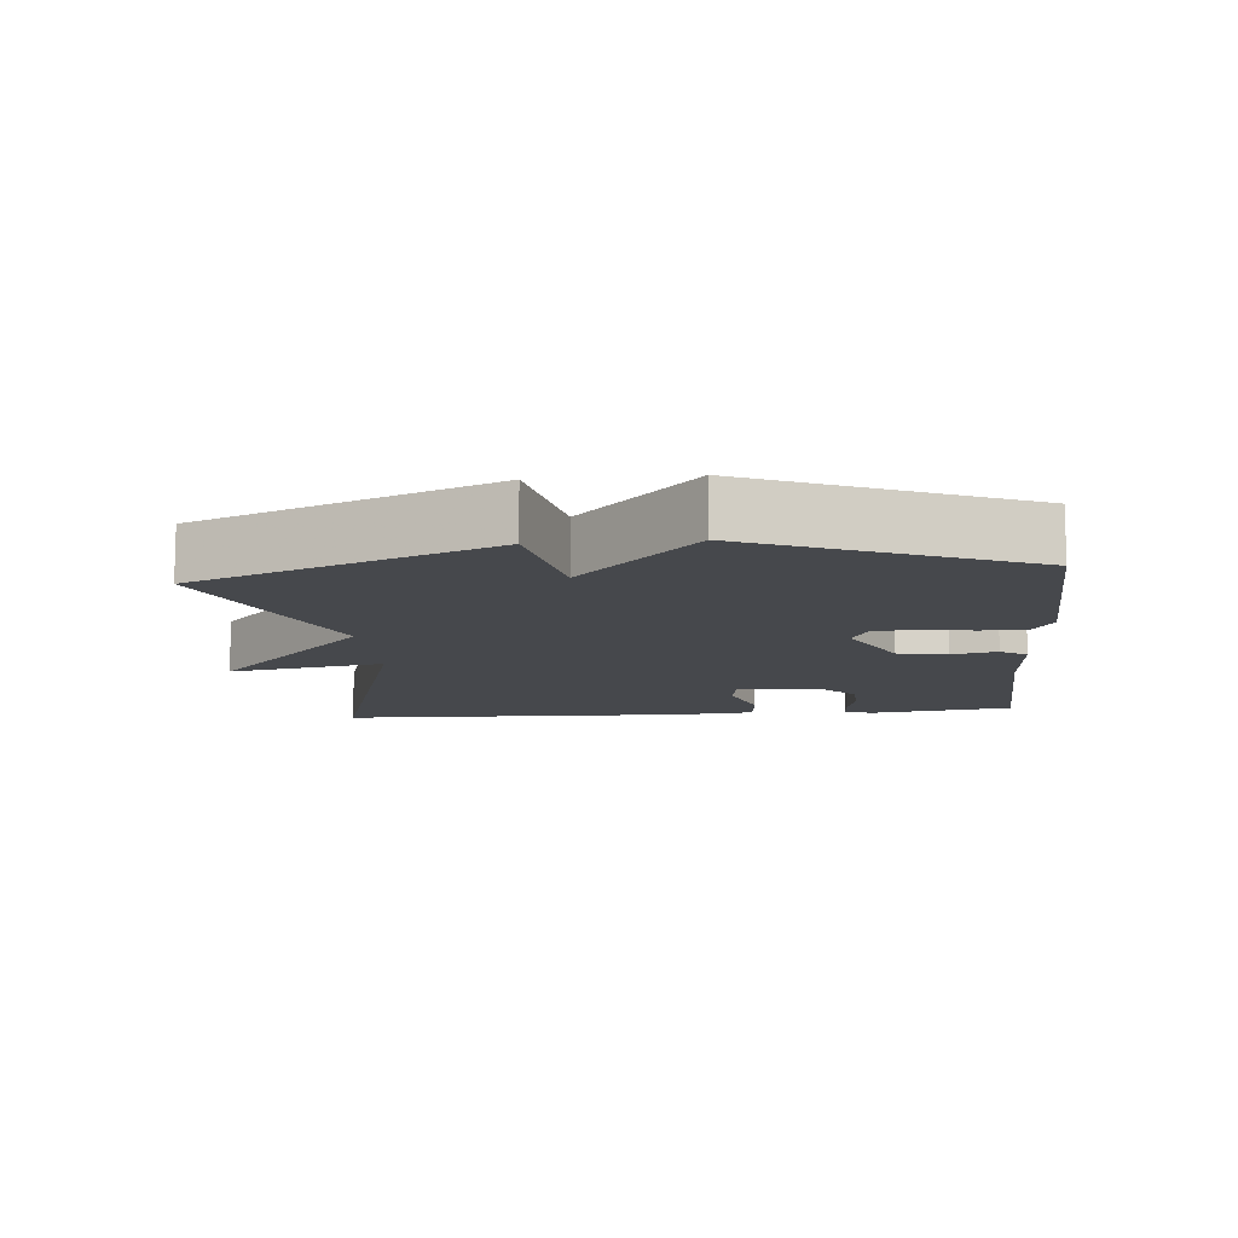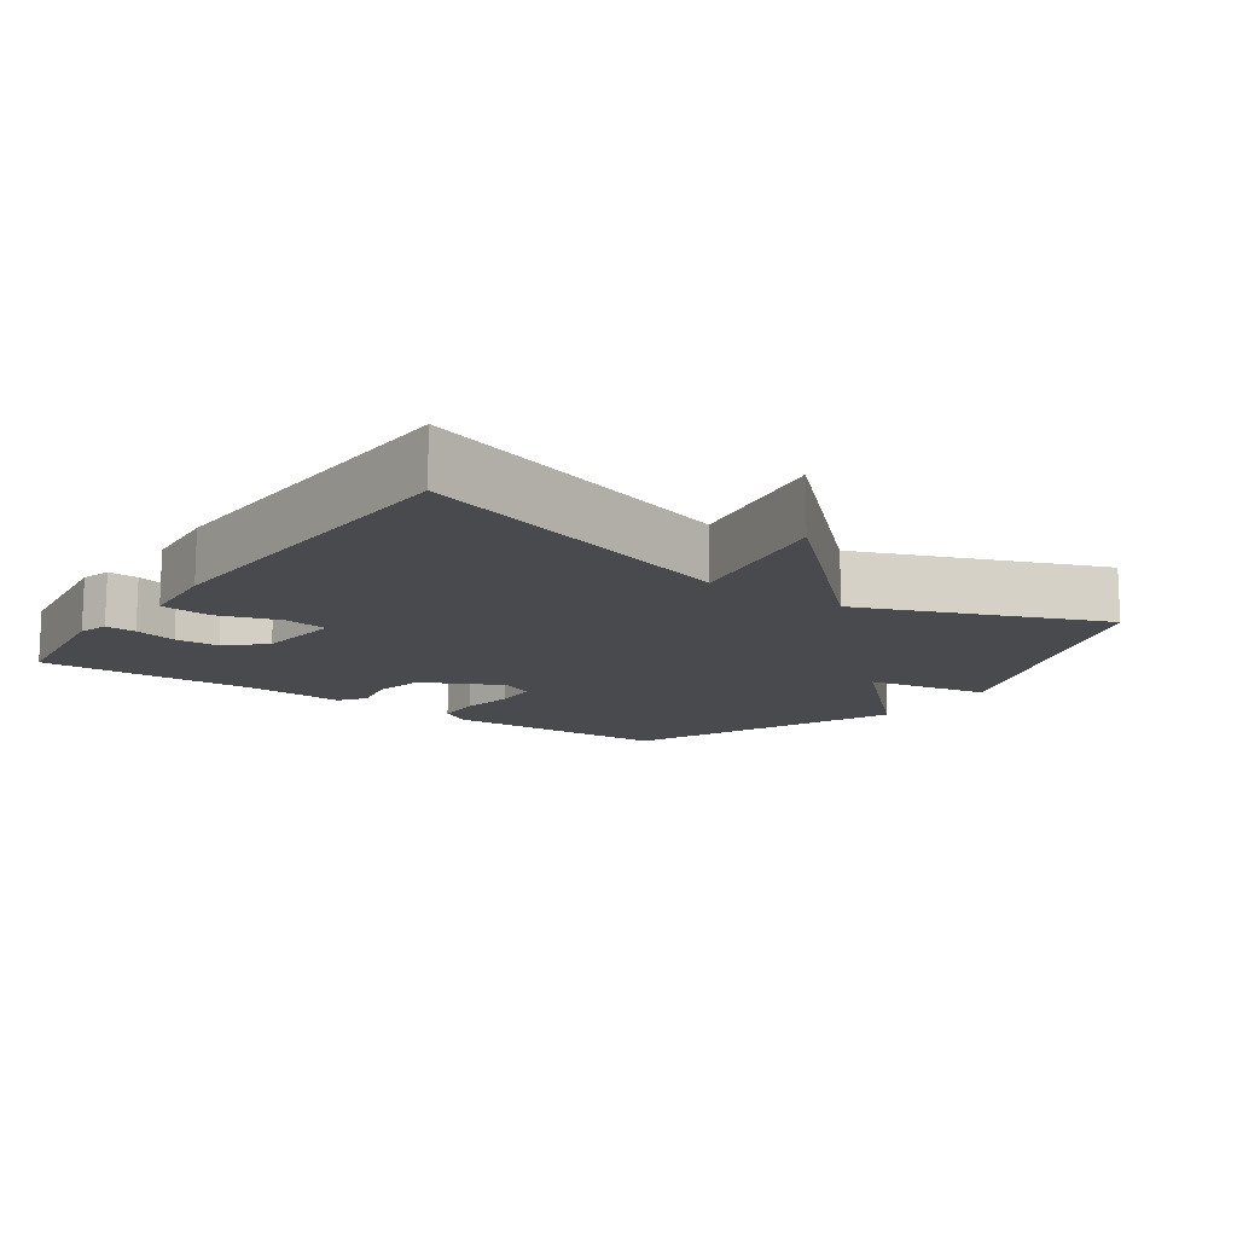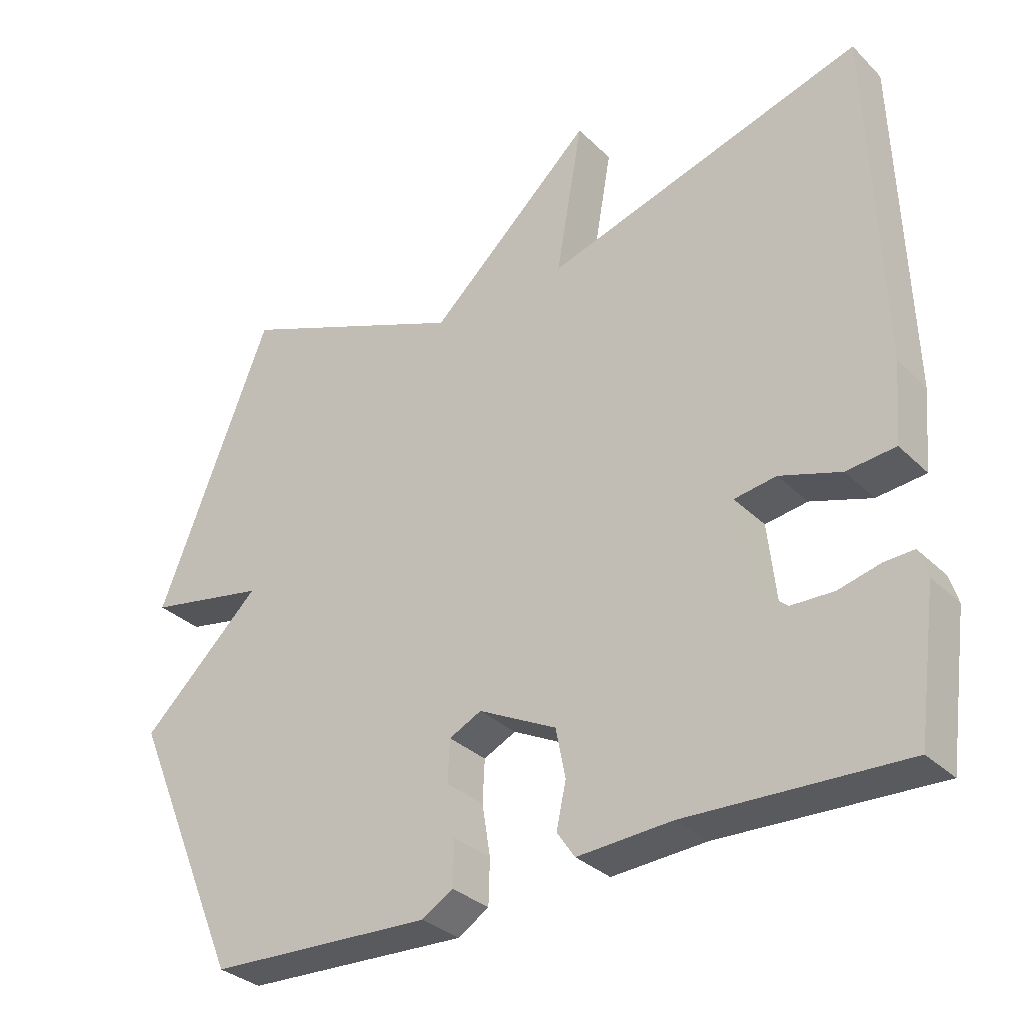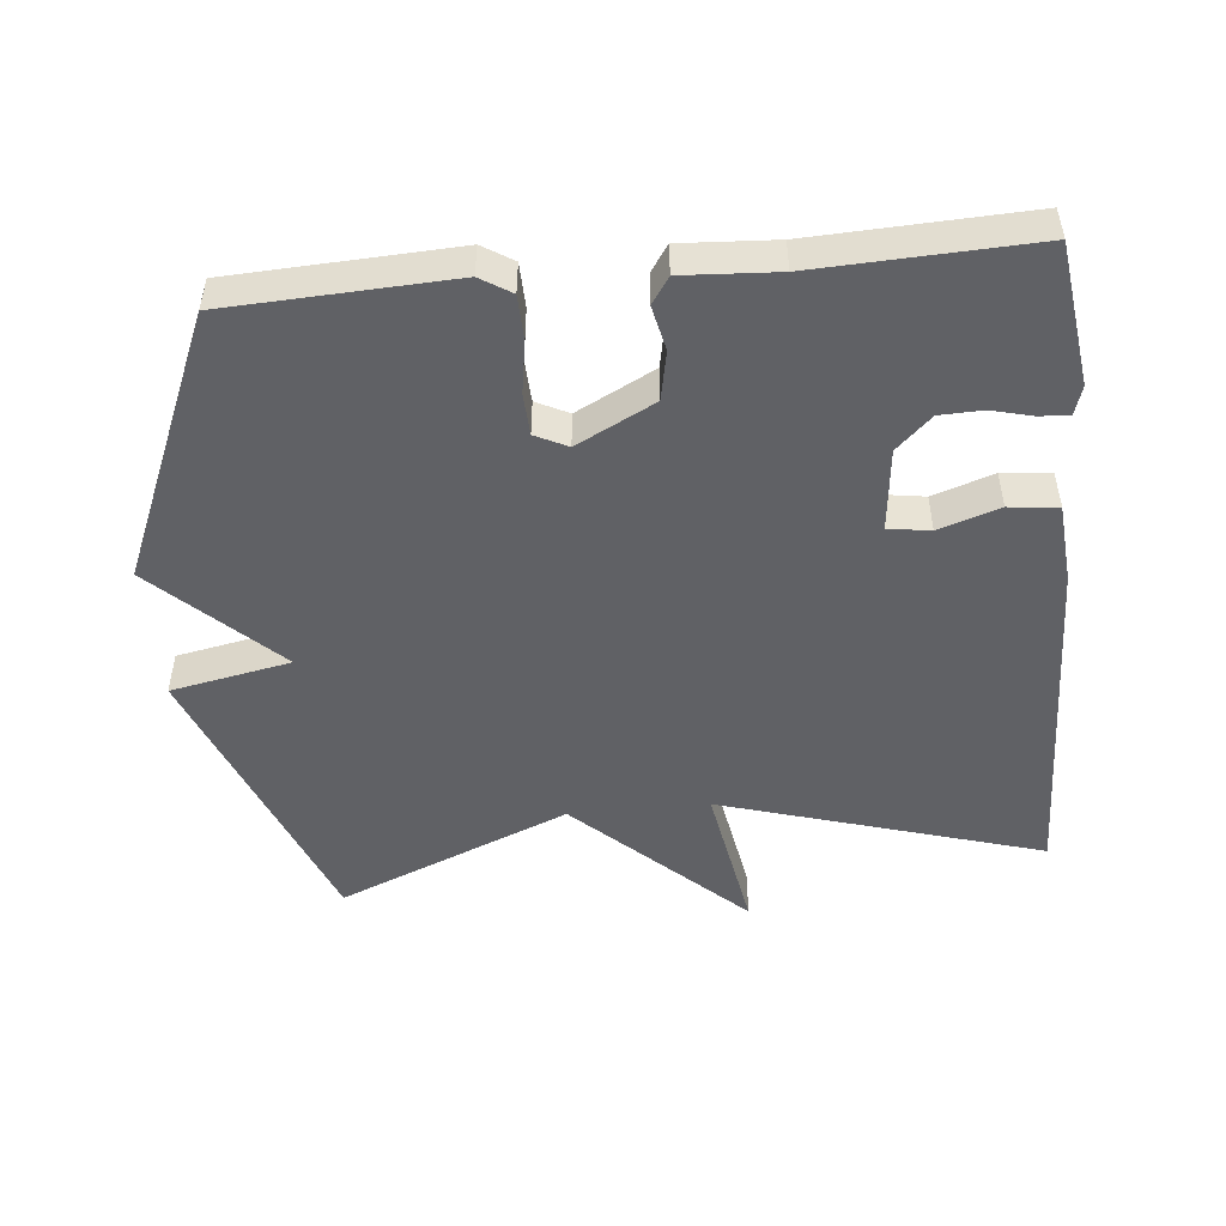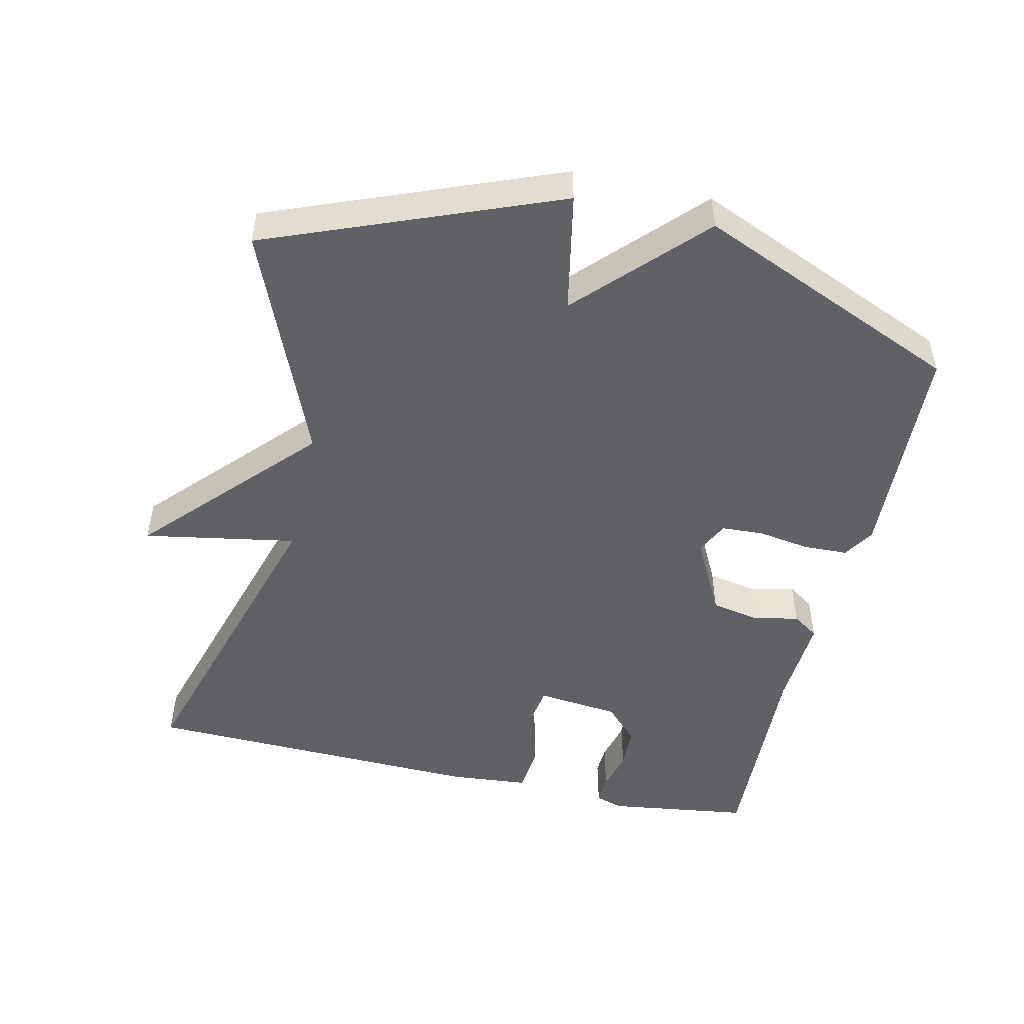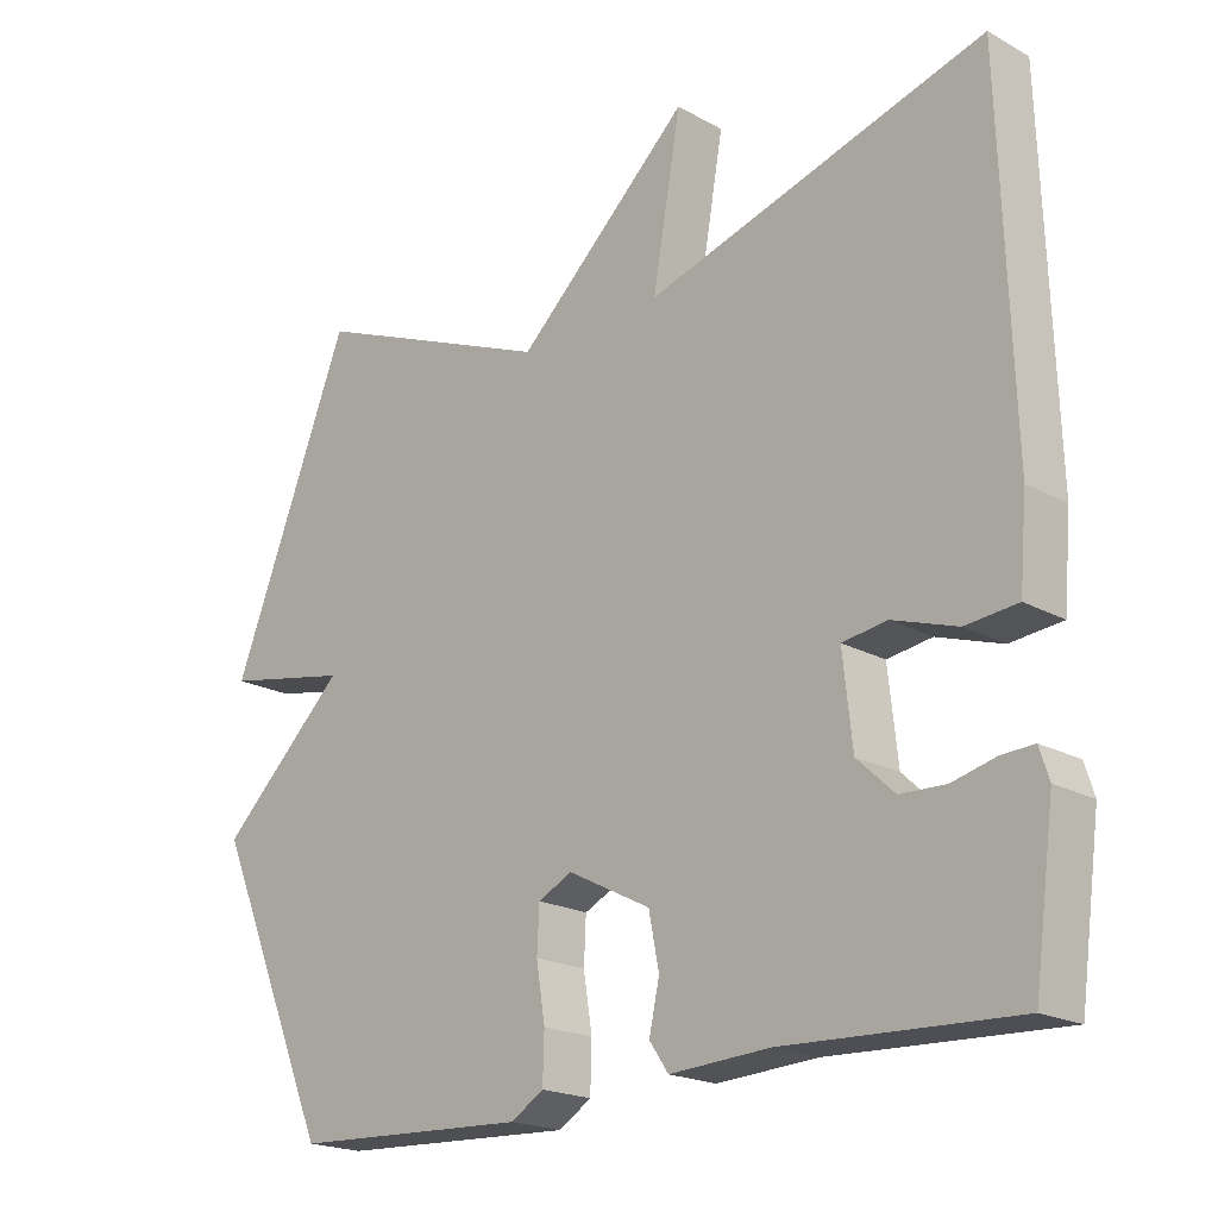
<metadata>
{"format":"obj","ext":"obj","renderer":"f3d","projection":"perspective","resolution":1024,"background":"white","views":[{"elev":-11.1,"azim":95.5,"up":"+Y"},{"elev":-13.3,"azim":-35.5,"up":"+Y"},{"elev":-32.3,"azim":-143.0,"up":"+Z"},{"elev":-49.7,"azim":-174.5,"up":"+Y"},{"elev":-49.3,"azim":77.3,"up":"+Y"},{"elev":-19.9,"azim":-135.5,"up":"+Z"}]}
</metadata>
<code>
v -0.5 0.07 -0.5
v -0.528 0.07 -0.294
v -0.515 0.07 -0.253
v -0.472 0.07 -0.255
v -0.412 0.07 -0.27
v -0.35 0.07 -0.268
v -0.299 0.07 -0.22
v -0.286 0.07 -0.1
v -0.347 0.07 -0.091
v -0.435 0.07 -0.12
v -0.506 0.07 -0.113
v -0.516 0.07 0.003
v -0.5 0.07 0.5
v -0.036 0.07 0.362
v -0.075 0.07 0.584
v 0.164 0.07 0.362
v 0.5 0.07 0.5
v 0.664 0.07 0.083
v 0.49 0.07 0.049
v 0.664 0.07 -0.117
v 0.5 0.07 -0.5
v 0.175 0.07 -0.515
v 0.13 0.07 -0.487
v 0.128 0.07 -0.422
v 0.14 0.07 -0.347
v 0.137 0.07 -0.286
v 0.09 0.07 -0.263
v -0.023 0.07 -0.321
v -0.037 0.07 -0.392
v -0.023 0.07 -0.457
v -0.049 0.07 -0.495
v -0.186 0.07 -0.487
v -0.5 0 -0.5
v -0.528 0 -0.294
v -0.515 0 -0.253
v -0.472 0 -0.255
v -0.412 0 -0.27
v -0.35 0 -0.268
v -0.299 0 -0.22
v -0.286 0 -0.1
v -0.347 0 -0.091
v -0.435 0 -0.12
v -0.506 0 -0.113
v -0.516 0 0.003
v -0.5 0 0.5
v -0.036 0 0.362
v -0.075 0 0.584
v 0.164 0 0.362
v 0.5 0 0.5
v 0.664 0 0.083
v 0.49 0 0.049
v 0.664 0 -0.117
v 0.5 0 -0.5
v 0.175 0 -0.515
v 0.13 0 -0.487
v 0.128 0 -0.422
v 0.14 0 -0.347
v 0.137 0 -0.286
v 0.09 0 -0.263
v -0.023 0 -0.321
v -0.037 0 -0.392
v -0.023 0 -0.457
v -0.049 0 -0.495
v -0.186 0 -0.487
f 29 30 31 32
f 32 1 2
f 29 32 2
f 28 29 2
f 27 28 2
f 23 24 25
f 22 23 25
f 21 22 25
f 20 21 25
f 19 20 25
f 19 25 26
f 16 17 18 19
f 19 26 27
f 16 19 27
f 15 16 27
f 14 15 27
f 12 13 14
f 11 12 14
f 10 11 14
f 9 10 14
f 8 9 14
f 7 8 14 27
f 2 3 4 5
f 2 5 6
f 27 2 6
f 6 7 27
f 64 63 62 61
f 34 33 64
f 34 64 61
f 34 61 60
f 34 60 59
f 57 56 55
f 57 55 54
f 57 54 53
f 57 53 52
f 57 52 51
f 58 57 51
f 51 50 49 48
f 59 58 51
f 59 51 48
f 59 48 47
f 59 47 46
f 46 45 44
f 46 44 43
f 46 43 42
f 46 42 41
f 46 41 40
f 59 46 40 39
f 37 36 35 34
f 38 37 34
f 38 34 59
f 59 39 38
f 1 33 34 2
f 2 34 35 3
f 3 35 36 4
f 4 36 37 5
f 5 37 38 6
f 6 38 39 7
f 7 39 40 8
f 8 40 41 9
f 9 41 42 10
f 10 42 43 11
f 11 43 44 12
f 12 44 45 13
f 13 45 46 14
f 14 46 47 15
f 15 47 48 16
f 16 48 49 17
f 17 49 50 18
f 18 50 51 19
f 19 51 52 20
f 20 52 53 21
f 21 53 54 22
f 22 54 55 23
f 23 55 56 24
f 24 56 57 25
f 25 57 58 26
f 26 58 59 27
f 27 59 60 28
f 28 60 61 29
f 29 61 62 30
f 30 62 63 31
f 31 63 64 32
f 32 64 33 1

</code>
